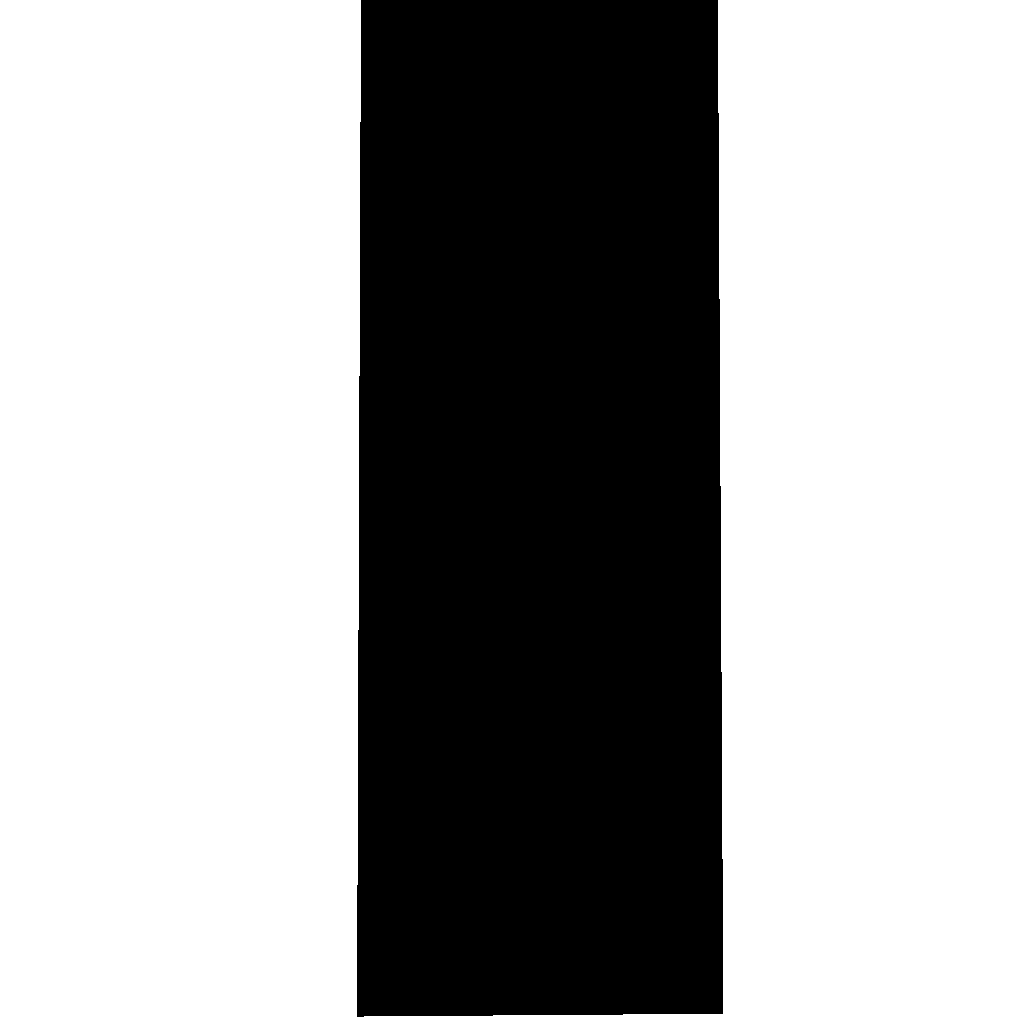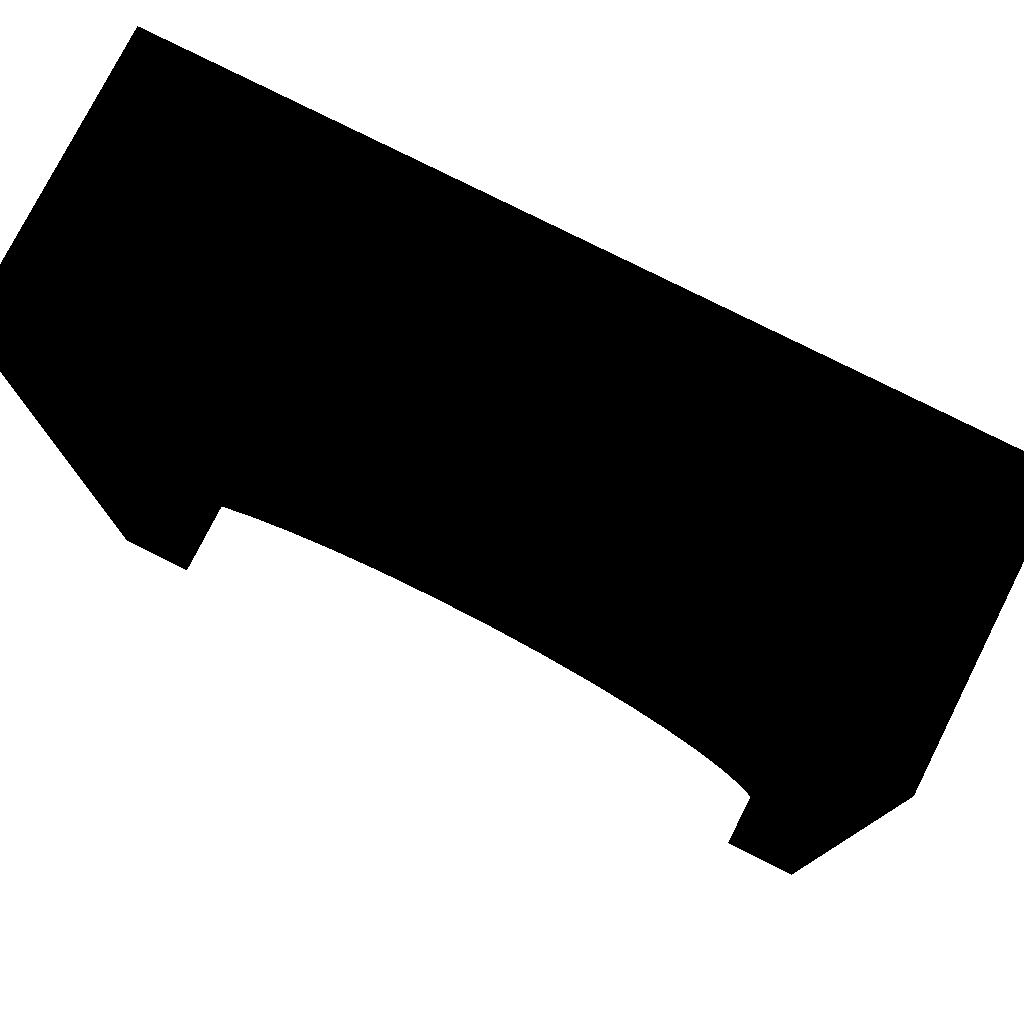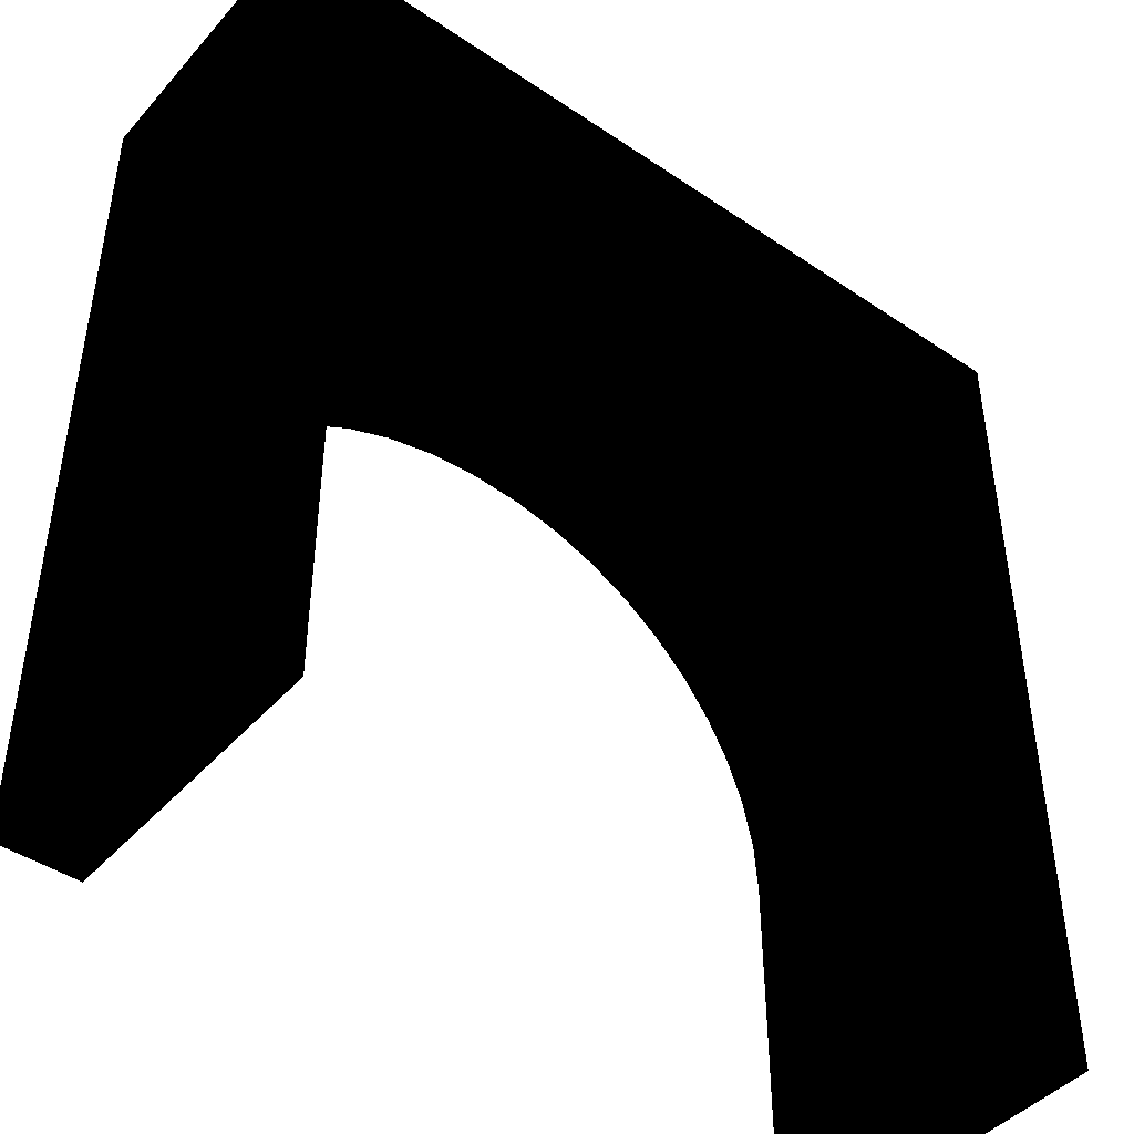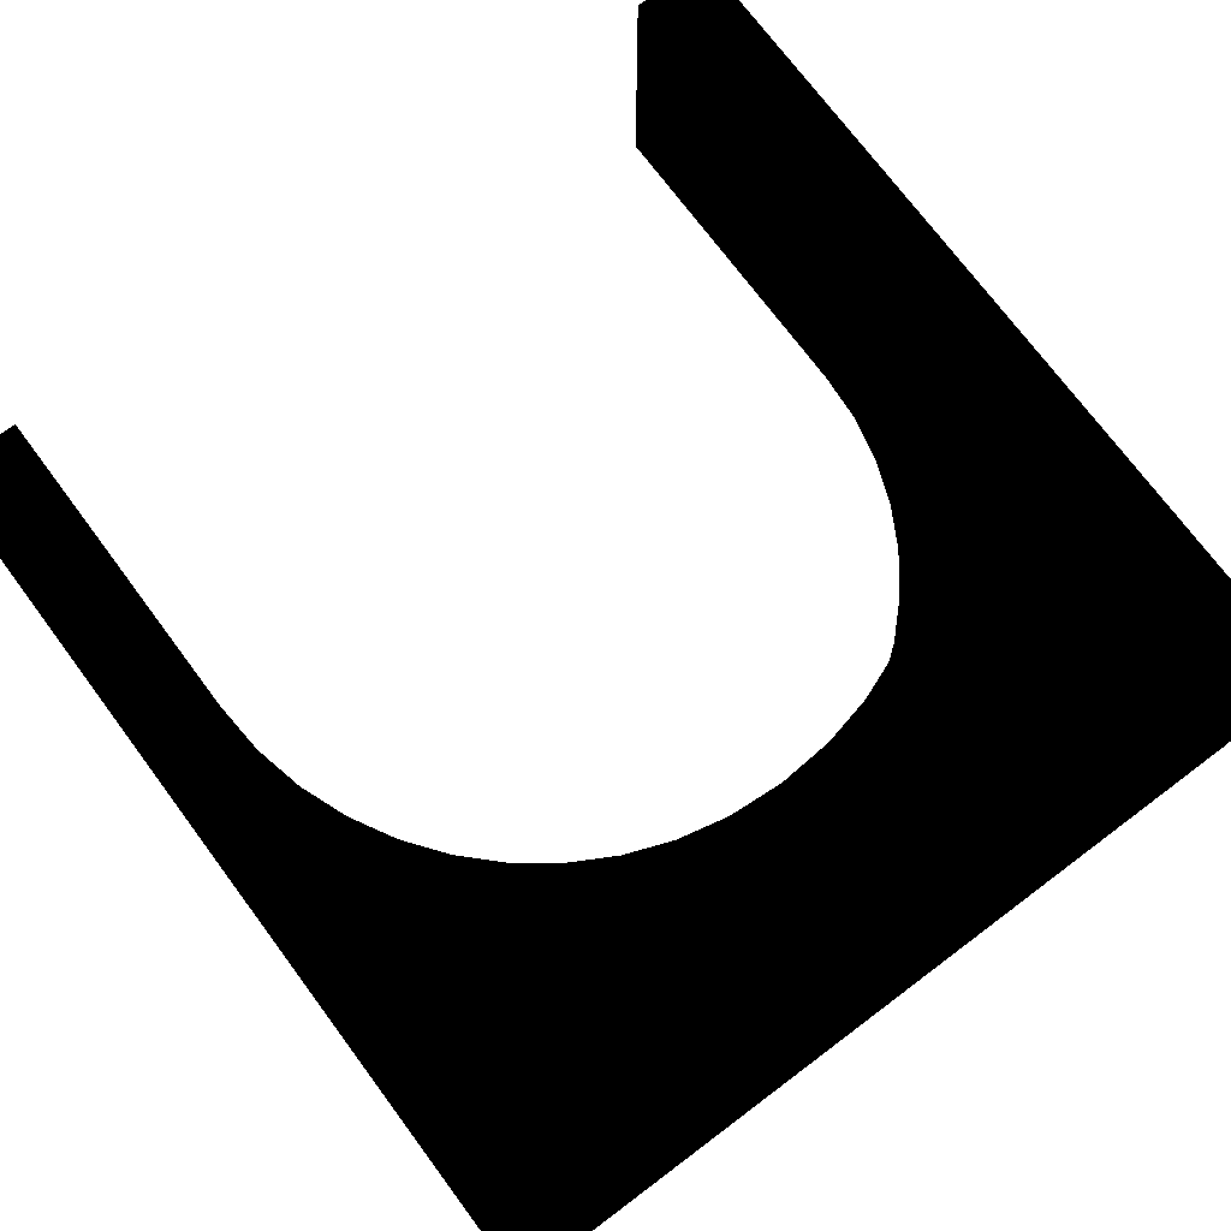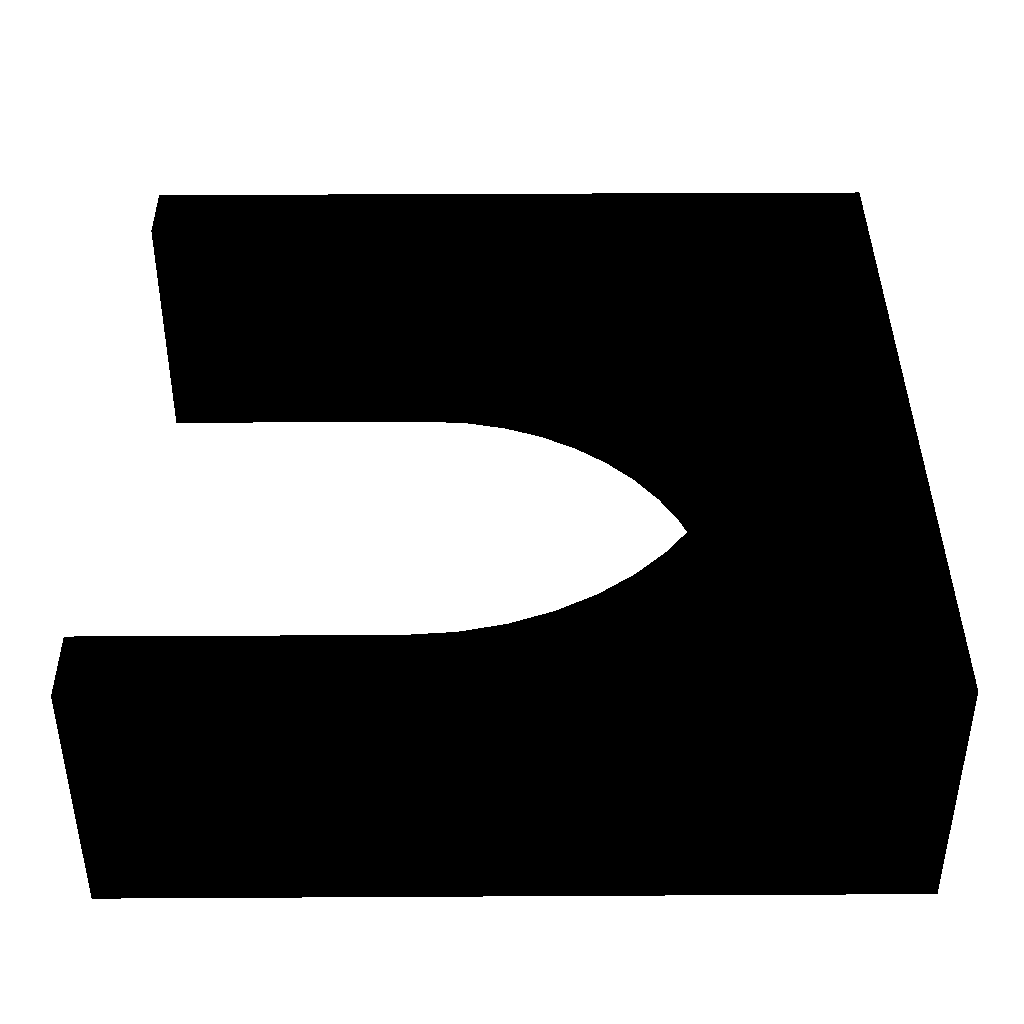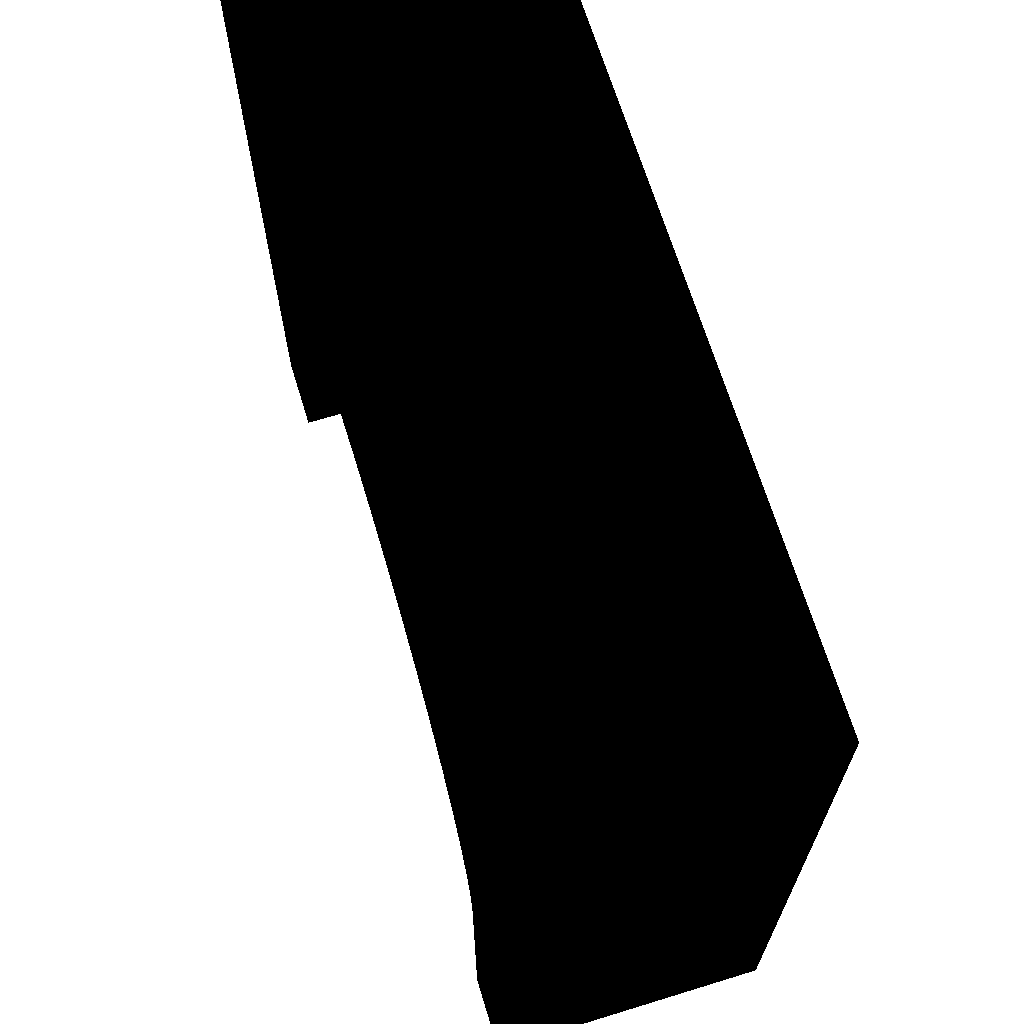
<metadata>
{"format":"obj","ext":"obj","renderer":"f3d","projection":"perspective","resolution":1024,"background":"white","views":[{"elev":-3.6,"azim":86.9,"up":"+Y"},{"elev":77.5,"azim":26.8,"up":"+Y"},{"elev":-44.4,"azim":-38.3,"up":"+Y"},{"elev":74.1,"azim":143.2,"up":"+Z"},{"elev":40.9,"azim":89.6,"up":"+Z"},{"elev":67.9,"azim":72.9,"up":"+Y"}]}
</metadata>
<code>
v  -25.05 -24.68 10.57
v  -25.49 -24.66 10.57
v  -25.49 -48 10.57
v  -25.05 -48 10.57
v  -30.77 13.92 10.57
v  -30.77 13.92 -10.57
v  -30.77 -48 -10.57
v  -30.77 -48 10.57
v  -25.49 -24.66 -10.57
v  -25.05 -24.68 -10.57
v  -25.05 -48 -10.57
v  -25.49 -48 -10.57
v  -24.78 -21.01 10.57
v  -25.22 -20.94 10.57
v  -30.45 13.92 10.57
v  -30.45 13.92 -10.57
v  -25.22 -20.94 -10.57
v  -24.78 -21.01 -10.57
v  -24 -17.51 10.57
v  -24.42 -17.39 10.57
v  -29.49 13.92 10.57
v  -29.49 13.92 -10.57
v  -24.42 -17.39 -10.57
v  -24 -17.51 -10.57
v  -22.74 -14.22 10.57
v  -23.14 -14.04 10.57
v  -27.94 13.92 10.57
v  -27.94 13.92 -10.57
v  -23.14 -14.04 -10.57
v  -22.74 -14.22 -10.57
v  -21.05 -11.17 10.57
v  -21.42 -10.93 10.57
v  -25.86 13.92 10.57
v  -25.86 13.92 -10.57
v  -21.42 -10.93 -10.57
v  -21.05 -11.17 -10.57
v  -18.96 -8.406 10.57
v  -19.3 -8.117 10.57
v  -23.29 13.92 10.57
v  -23.29 13.92 -10.57
v  -19.3 -8.117 -10.57
v  -18.96 -8.406 -10.57
v  -16.52 -5.959 10.57
v  -16.81 -5.627 10.57
v  -20.28 13.92 10.57
v  -20.28 13.92 -10.57
v  -16.81 -5.627 -10.57
v  -16.52 -5.959 -10.57
v  -13.75 -3.871 10.57
v  -13.99 -3.501 10.57
v  -16.87 13.92 10.57
v  -16.87 13.92 -10.57
v  -13.99 -3.501 -10.57
v  -13.75 -3.871 -10.57
v  -10.7 -2.179 10.57
v  -10.89 -1.78 10.57
v  -13.12 13.92 10.57
v  -13.12 13.92 -10.57
v  -10.89 -1.78 -10.57
v  -10.7 -2.179 -10.57
v  -7.41 -0.9236 10.57
v  -7.537 -0.5016 10.57
v  -9.061 13.92 10.57
v  -9.061 13.92 -10.57
v  -7.537 -0.5016 -10.57
v  -7.41 -0.9236 -10.57
v  -3.915 -0.1418 10.57
v  -3.979 0.2941 10.57
v  -4.752 13.92 10.57
v  -4.752 13.92 -10.57
v  -3.979 0.2941 -10.57
v  -3.915 -0.1418 -10.57
v  -0.2446 0.1279 10.57
v  -0.2608 0.5674 10.57
v  -0.4544 13.92 10.57
v  -0.4544 13.92 -10.57
v  -0.2608 0.5674 -10.57
v  -0.2446 0.1279 -10.57
v  0.2446 0.1279 10.57
v  0.2608 0.5674 10.57
v  0.4544 13.92 10.57
v  0.4544 13.92 -10.57
v  0.2608 0.5674 -10.57
v  0.2446 0.1279 -10.57
v  3.915 -0.1419 10.57
v  3.979 0.2941 10.57
v  4.752 13.92 10.57
v  4.752 13.92 -10.57
v  3.979 0.2941 -10.57
v  3.915 -0.1418 -10.57
v  7.41 -0.9236 10.57
v  7.537 -0.5016 10.57
v  9.061 13.92 10.57
v  9.061 13.92 -10.57
v  7.537 -0.5016 -10.57
v  7.41 -0.9236 -10.57
v  10.7 -2.179 10.57
v  10.89 -1.78 10.57
v  13.12 13.92 10.57
v  13.12 13.92 -10.57
v  10.89 -1.78 -10.57
v  10.7 -2.179 -10.57
v  13.75 -3.871 10.57
v  13.99 -3.501 10.57
v  16.87 13.92 10.57
v  16.87 13.92 -10.57
v  13.99 -3.501 -10.57
v  13.75 -3.871 -10.57
v  16.52 -5.959 10.57
v  16.81 -5.627 10.57
v  20.28 13.92 10.57
v  20.28 13.92 -10.57
v  16.81 -5.627 -10.57
v  16.52 -5.959 -10.57
v  18.96 -8.406 10.57
v  19.3 -8.117 10.57
v  23.29 13.92 10.57
v  23.29 13.92 -10.57
v  19.3 -8.117 -10.57
v  18.96 -8.406 -10.57
v  21.05 -11.17 10.57
v  21.42 -10.93 10.57
v  25.86 13.92 10.57
v  25.86 13.92 -10.57
v  21.42 -10.93 -10.57
v  21.05 -11.17 -10.57
v  22.74 -14.22 10.57
v  23.14 -14.04 10.57
v  27.94 13.92 10.57
v  27.94 13.92 -10.57
v  23.14 -14.04 -10.57
v  22.74 -14.22 -10.57
v  24 -17.51 10.57
v  24.42 -17.39 10.57
v  29.49 13.92 10.57
v  29.49 13.92 -10.57
v  24.42 -17.39 -10.57
v  24 -17.51 -10.57
v  24.78 -21.01 10.57
v  25.22 -20.94 10.57
v  30.45 13.92 10.57
v  30.45 13.92 -10.57
v  25.22 -20.94 -10.57
v  24.78 -21.01 -10.57
v  25.05 -24.68 10.57
v  25.49 -24.66 10.57
v  30.77 13.92 10.57
v  30.77 13.92 -10.57
v  25.49 -24.66 -10.57
v  25.05 -24.68 -10.57
v  25.05 -48 10.57
v  25.49 -48 10.57
v  30.77 -48 10.57
v  30.77 -48 -10.57
v  25.49 -48 -10.57
v  25.05 -48 -10.57
o Line001
g Line001
f 1 2 3 4
f 5 6 7 8
f 9 10 11 12
f 10 1 4 11
f 13 14 2 1
f 15 16 6 5
f 17 18 10 9
f 18 13 1 10
f 19 20 14 13
f 21 22 16 15
f 23 24 18 17
f 24 19 13 18
f 25 26 20 19
f 27 28 22 21
f 29 30 24 23
f 30 25 19 24
f 31 32 26 25
f 33 34 28 27
f 35 36 30 29
f 36 31 25 30
f 37 38 32 31
f 39 40 34 33
f 41 42 36 35
f 42 37 31 36
f 43 44 38 37
f 45 46 40 39
f 47 48 42 41
f 48 43 37 42
f 49 50 44 43
f 51 52 46 45
f 53 54 48 47
f 54 49 43 48
f 55 56 50 49
f 57 58 52 51
f 59 60 54 53
f 60 55 49 54
f 61 62 56 55
f 63 64 58 57
f 65 66 60 59
f 66 61 55 60
f 67 68 62 61
f 69 70 64 63
f 71 72 66 65
f 72 67 61 66
f 73 74 68 67
f 75 76 70 69
f 77 78 72 71
f 78 73 67 72
f 79 80 74 73
f 81 82 76 75
f 83 84 78 77
f 84 79 73 78
f 85 86 80 79
f 87 88 82 81
f 89 90 84 83
f 90 85 79 84
f 91 92 86 85
f 93 94 88 87
f 95 96 90 89
f 96 91 85 90
f 97 98 92 91
f 99 100 94 93
f 101 102 96 95
f 102 97 91 96
f 103 104 98 97
f 105 106 100 99
f 107 108 102 101
f 108 103 97 102
f 109 110 104 103
f 111 112 106 105
f 113 114 108 107
f 114 109 103 108
f 115 116 110 109
f 117 118 112 111
f 119 120 114 113
f 120 115 109 114
f 121 122 116 115
f 123 124 118 117
f 125 126 120 119
f 126 121 115 120
f 127 128 122 121
f 129 130 124 123
f 131 132 126 125
f 132 127 121 126
f 133 134 128 127
f 135 136 130 129
f 137 138 132 131
f 138 133 127 132
f 139 140 134 133
f 141 142 136 135
f 143 144 138 137
f 144 139 133 138
f 145 146 140 139
f 147 148 142 141
f 149 150 144 143
f 150 145 139 144
f 151 152 146 145
f 153 154 148 147
f 155 156 150 149
f 156 151 145 150
f 12 11 4 3
f 152 151 156 155
f 2 5 8 3
f 14 15 5 2
f 20 21 15 14
f 26 27 21 20
f 32 33 27 26
f 38 39 33 32
f 44 45 39 38
f 50 51 45 44
f 56 57 51 50
f 62 63 57 56
f 68 69 63 62
f 74 75 69 68
f 80 81 75 74
f 86 87 81 80
f 86 92 93 87
f 92 98 99 93
f 98 104 105 99
f 104 110 111 105
f 110 116 117 111
f 116 122 123 117
f 122 128 129 123
f 128 134 135 129
f 134 140 141 135
f 140 146 147 141
f 146 152 153 147
f 155 154 153 152
f 149 148 154 155
f 143 142 148 149
f 137 136 142 143
f 131 130 136 137
f 125 124 130 131
f 119 118 124 125
f 113 112 118 119
f 107 106 112 113
f 101 100 106 107
f 95 94 100 101
f 89 88 94 95
f 83 82 88 89
f 77 76 82 83
f 71 70 76 77
f 71 65 64 70
f 65 59 58 64
f 59 53 52 58
f 53 47 46 52
f 47 41 40 46
f 41 35 34 40
f 35 29 28 34
f 29 23 22 28
f 23 17 16 22
f 17 9 6 16
f 9 12 7 6
f 3 8 7 12

</code>
